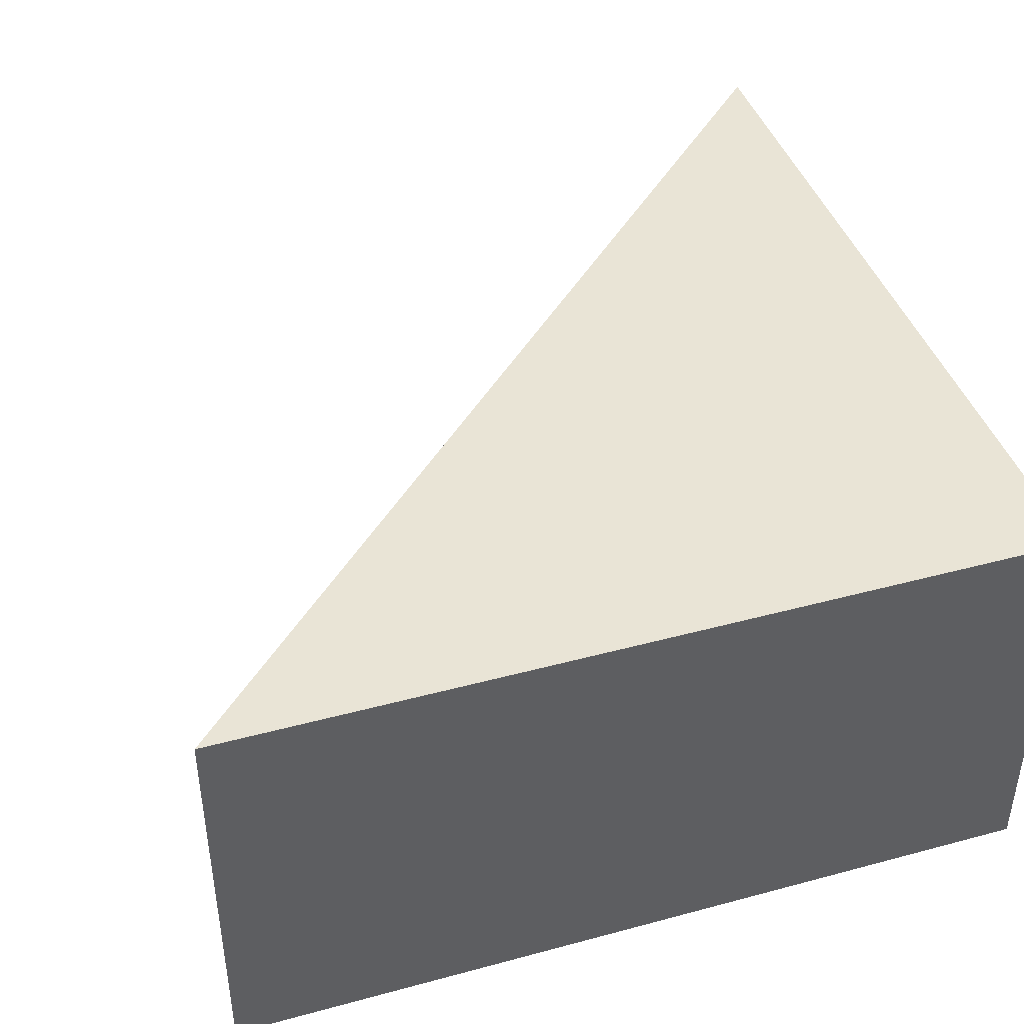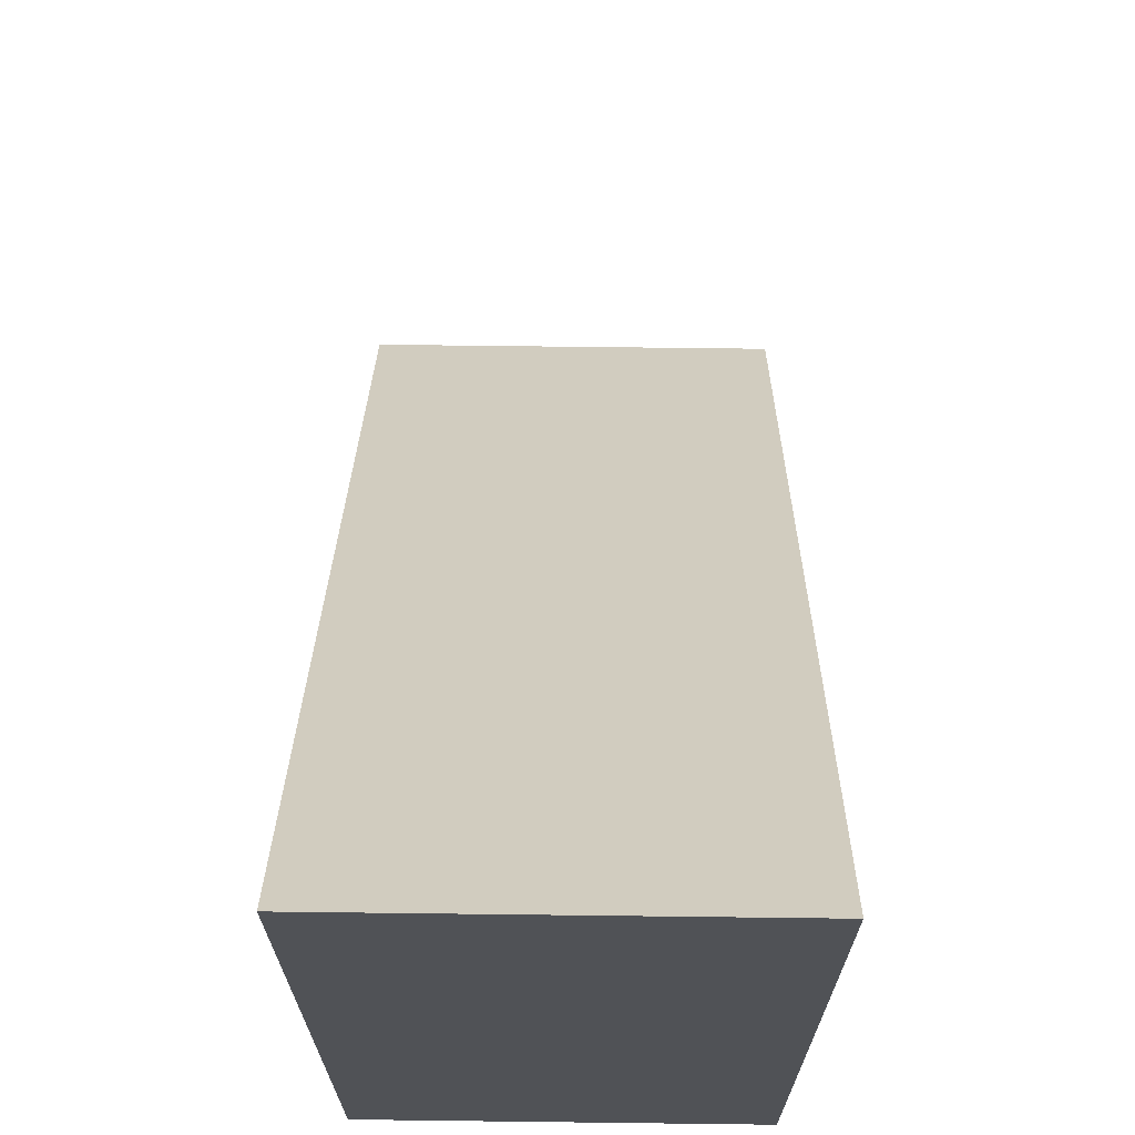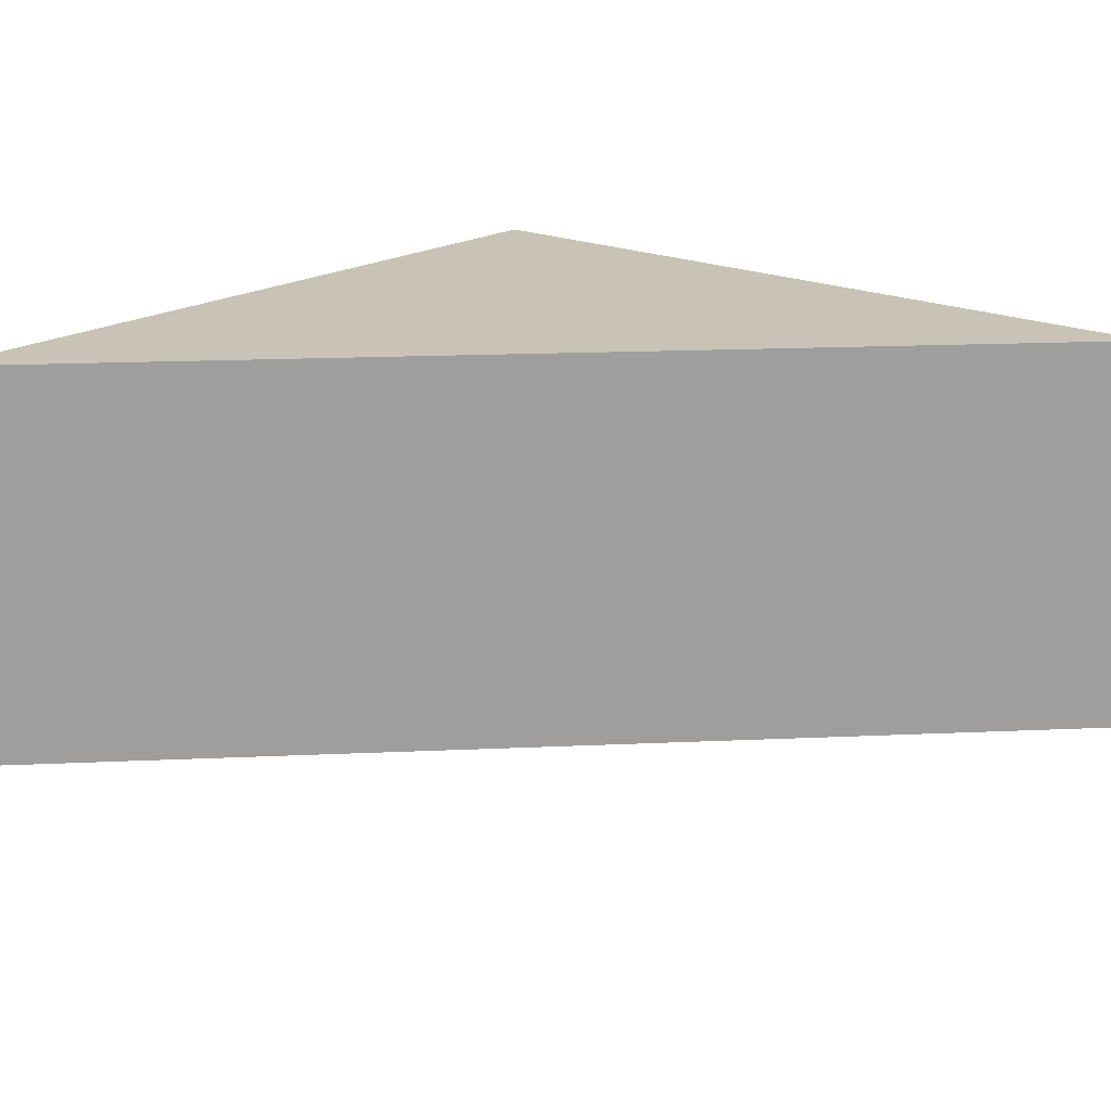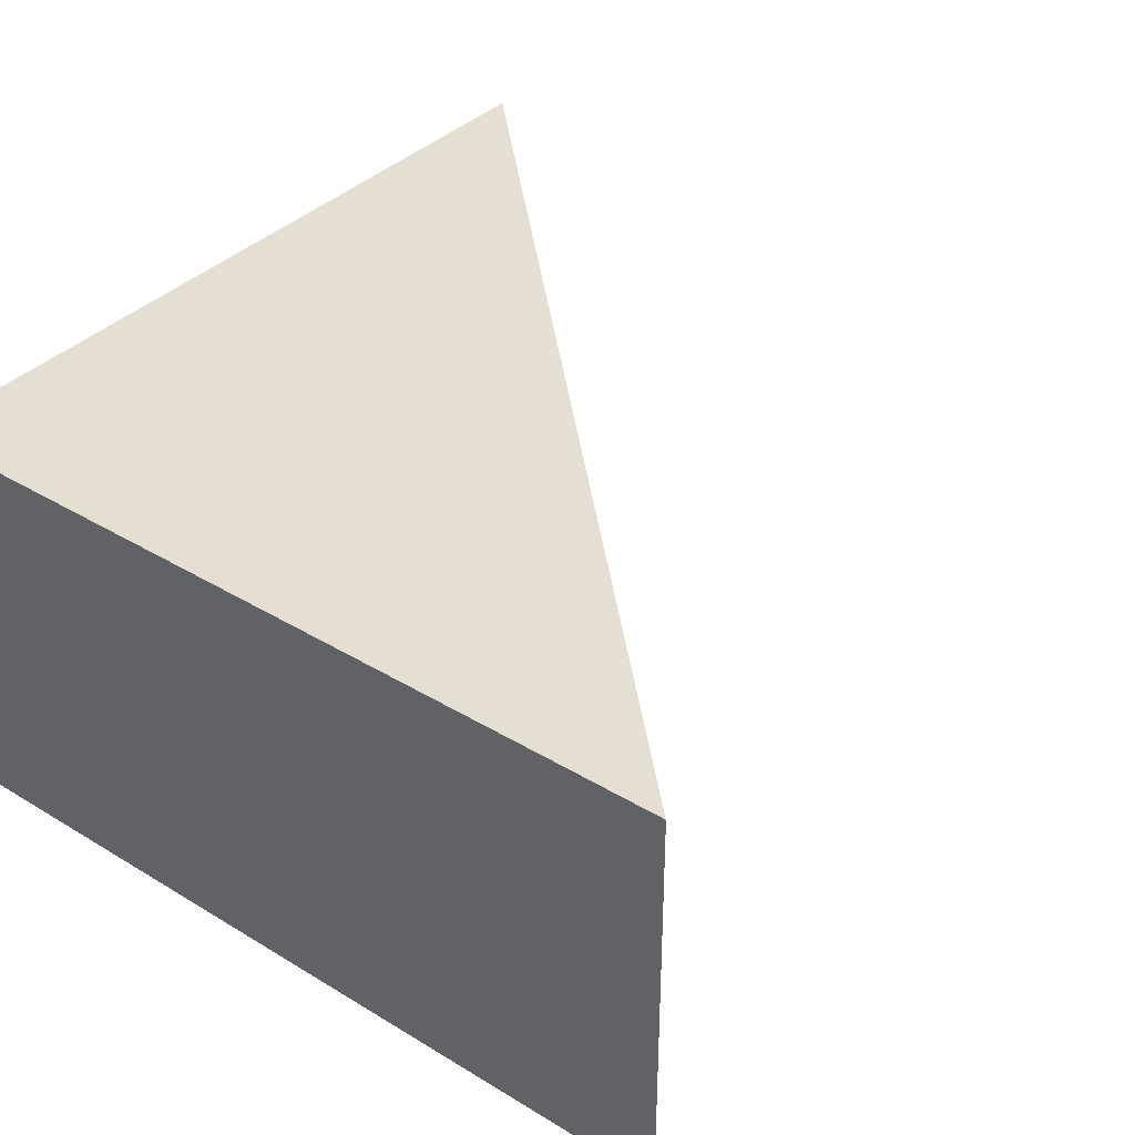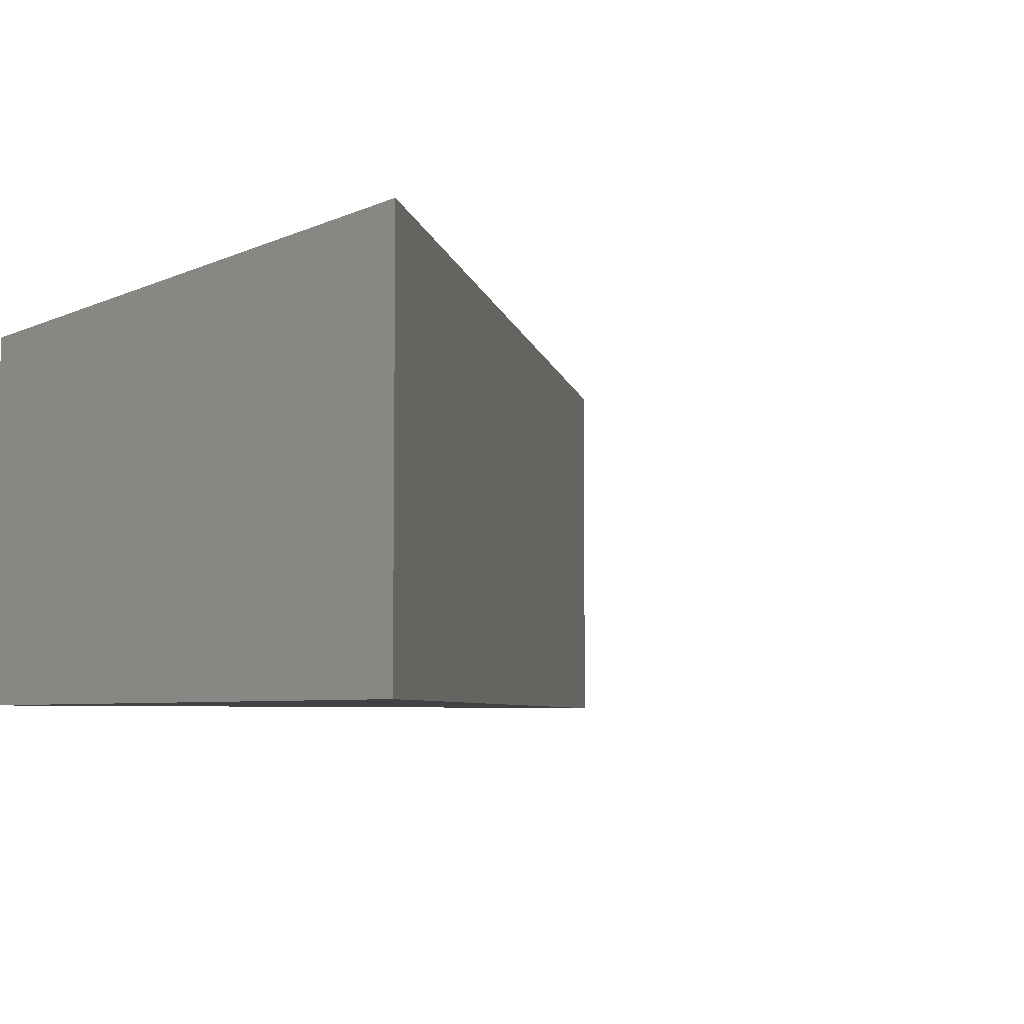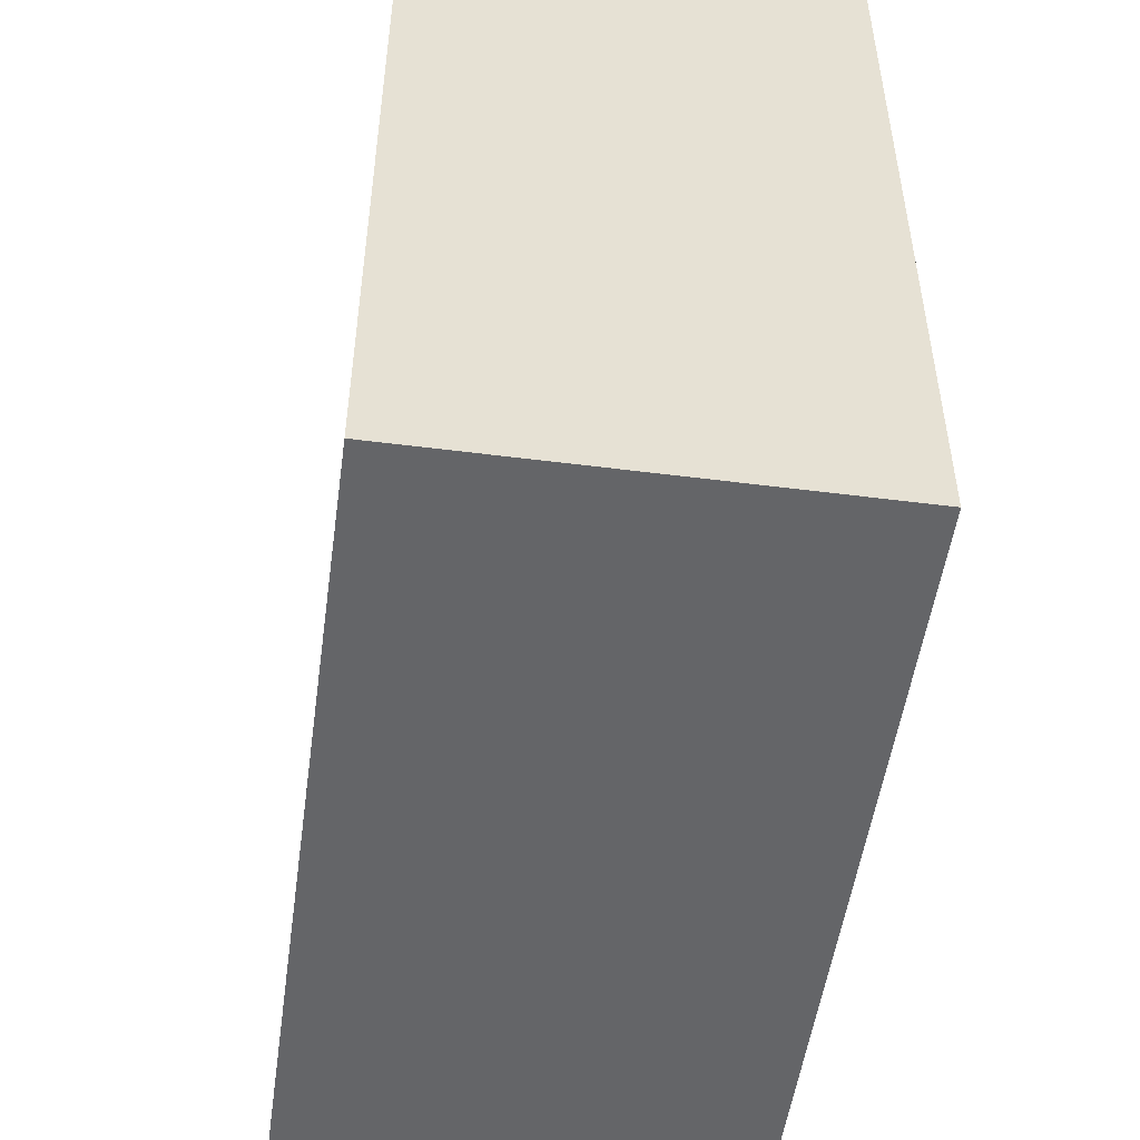
<metadata>
{"format":"obj","ext":"obj","renderer":"f3d","projection":"perspective","resolution":1024,"background":"white","views":[{"elev":42.6,"azim":-17.8,"up":"+Z"},{"elev":68.9,"azim":90.7,"up":"+Y"},{"elev":19.4,"azim":-139.8,"up":"+Z"},{"elev":37.1,"azim":127.9,"up":"+Z"},{"elev":-5.4,"azim":144.5,"up":"+Z"},{"elev":-51.6,"azim":82.1,"up":"+Y"}]}
</metadata>
<code>
o Prism
g Prism
v 0 0 0
v -4 0 0
v 0 4 0
v -4 0 2
v 0 4 2
v 0 0 2
f 1 2 3
f 4 6 5
f 3 2 4
f 4 5 3
f 5 6 1
f 1 3 5
f 4 2 1
f 1 6 4

</code>
